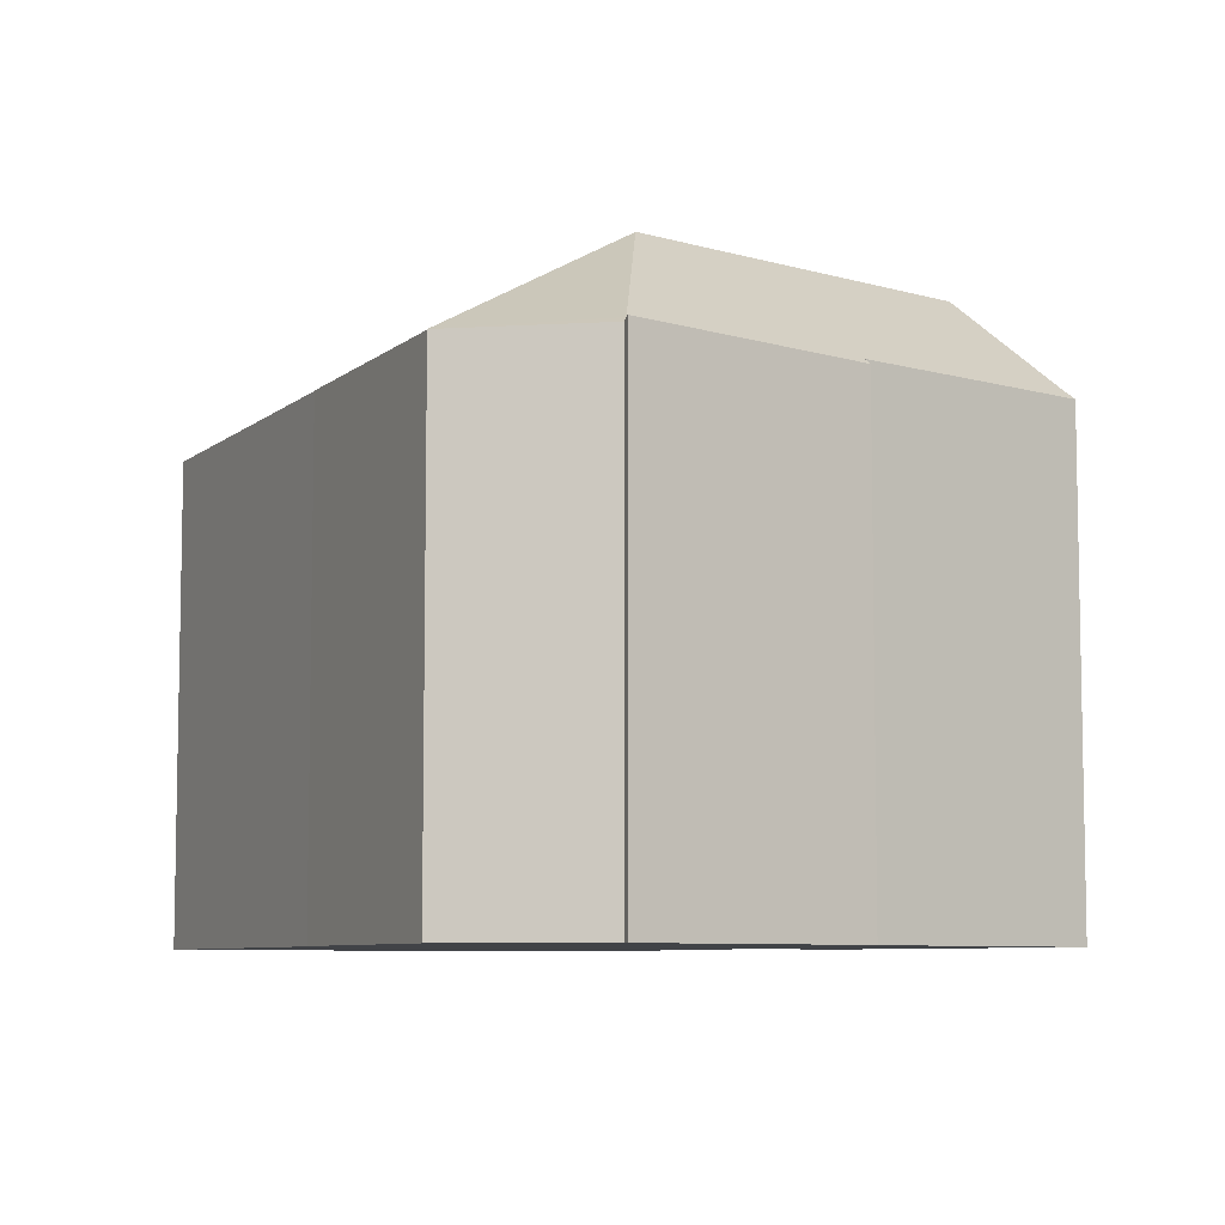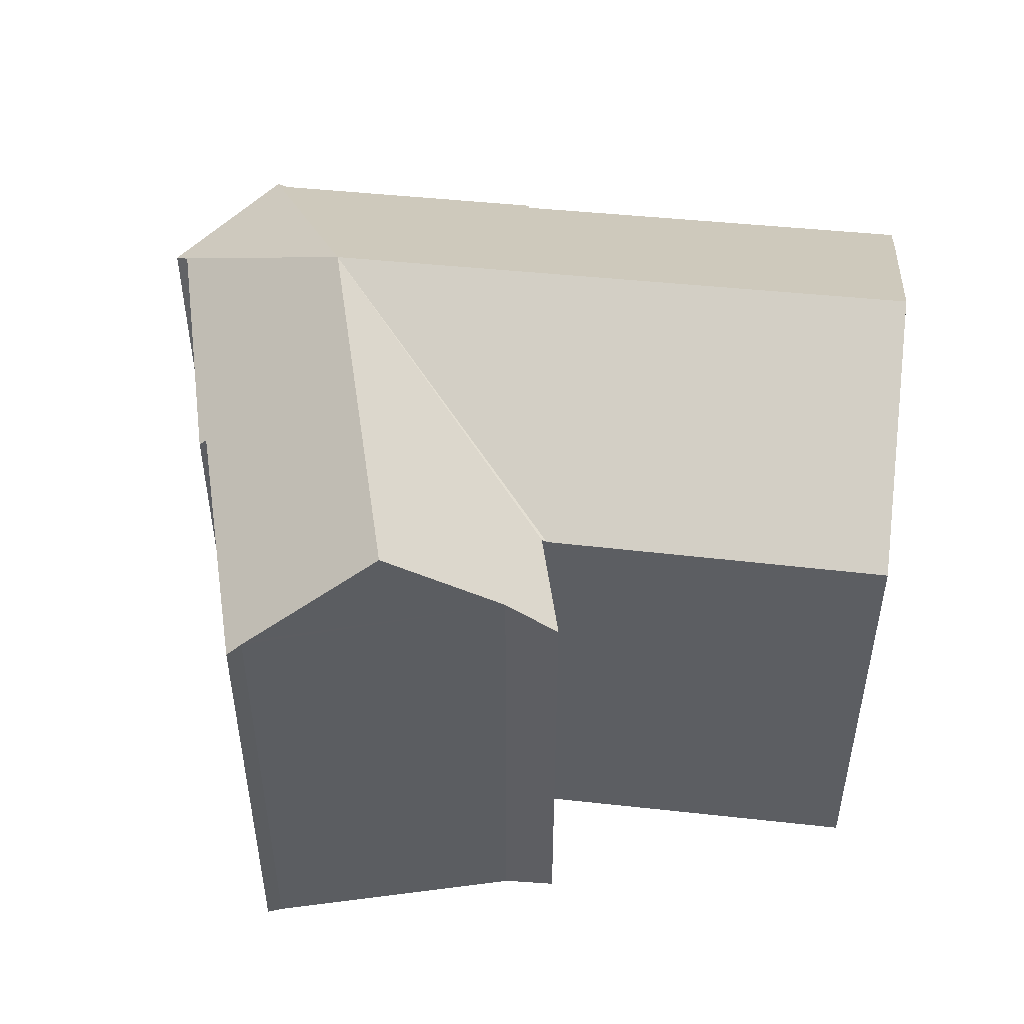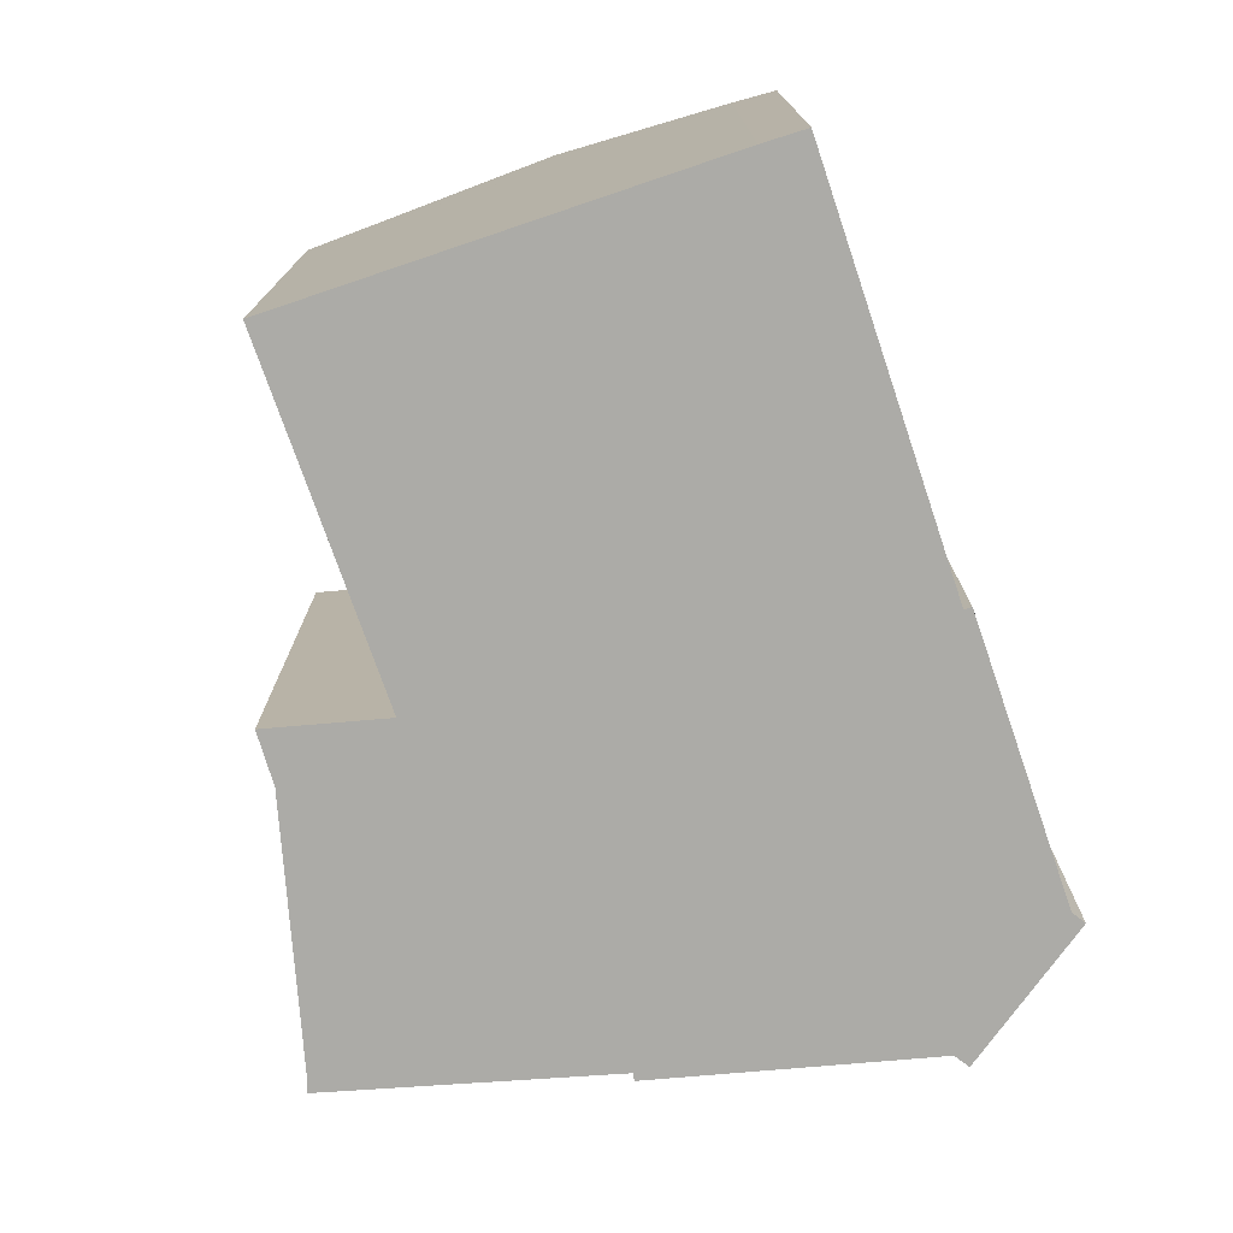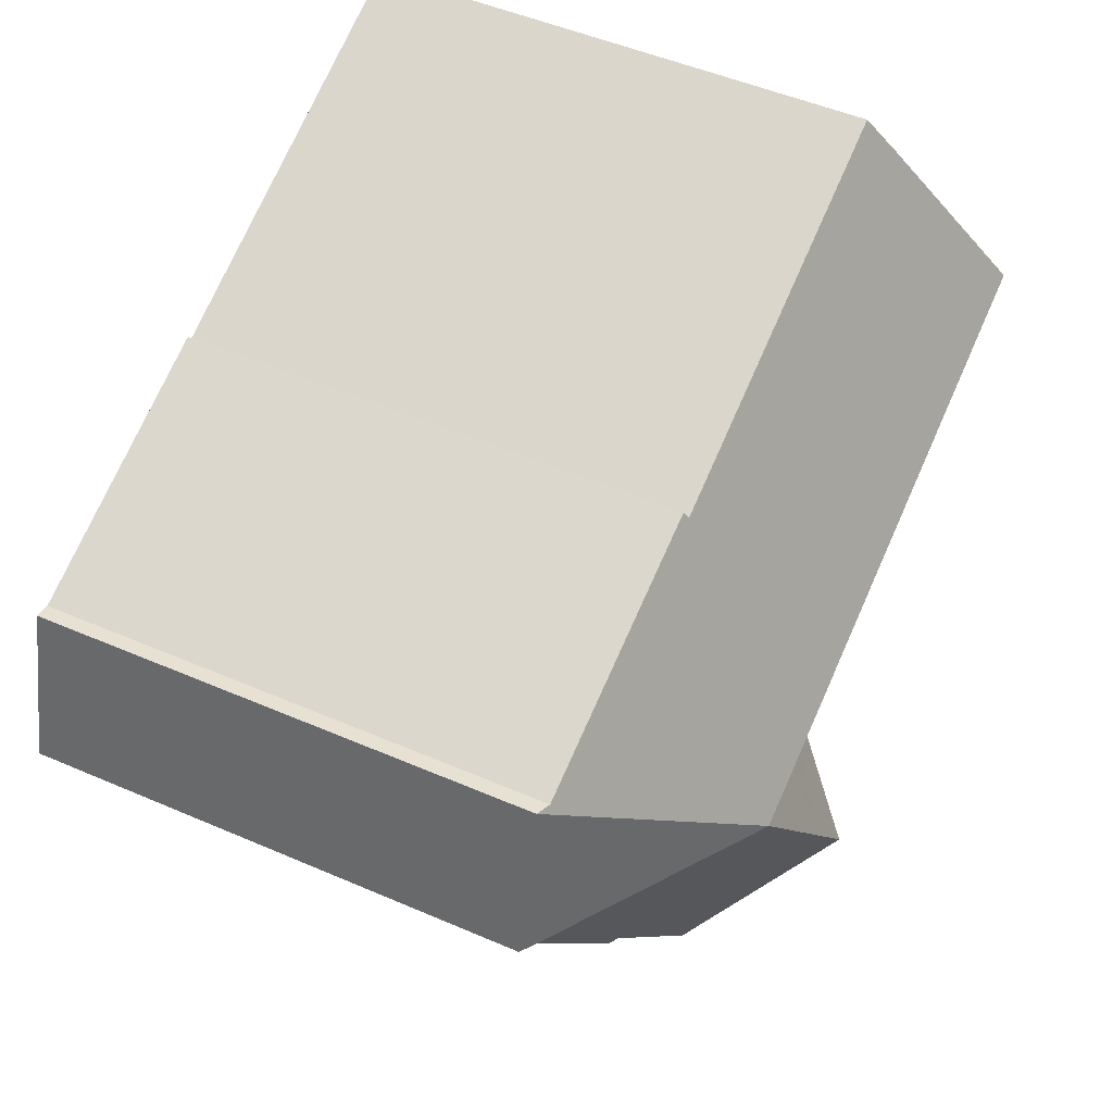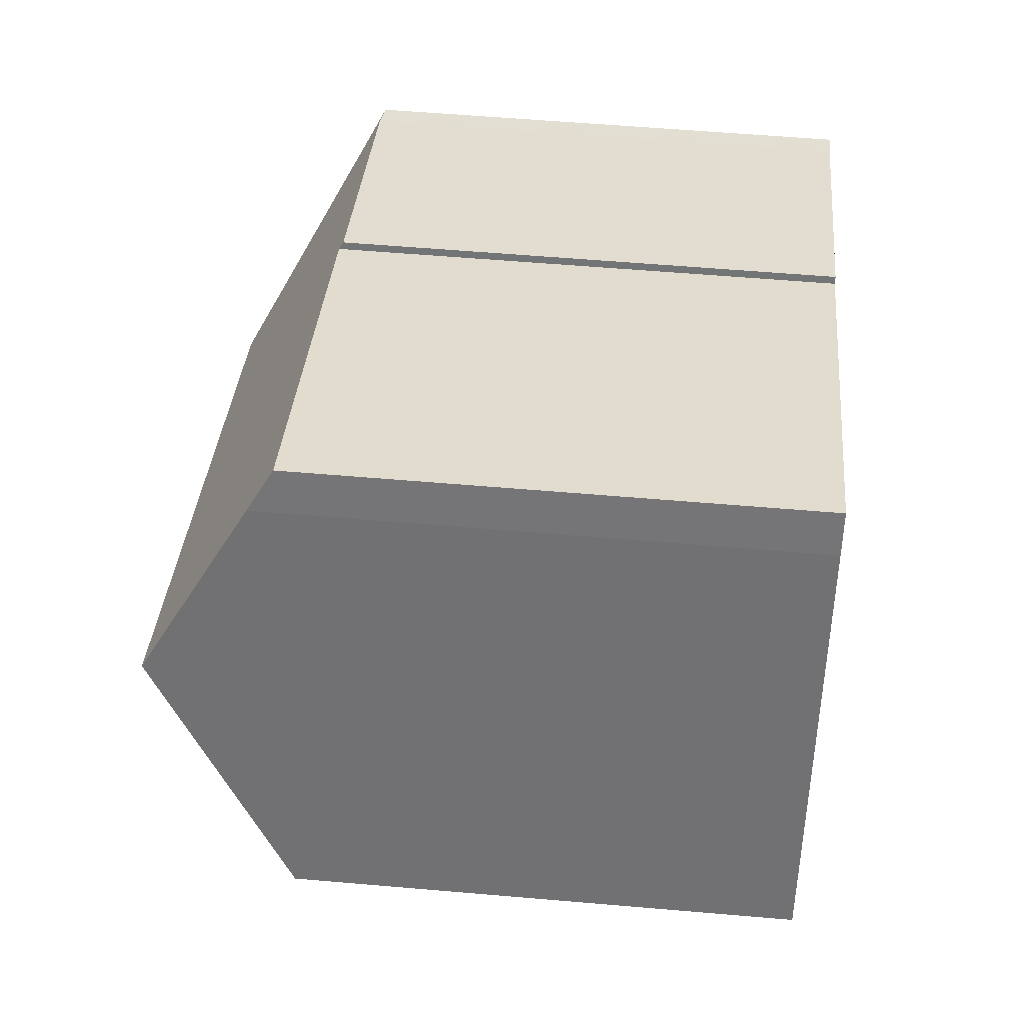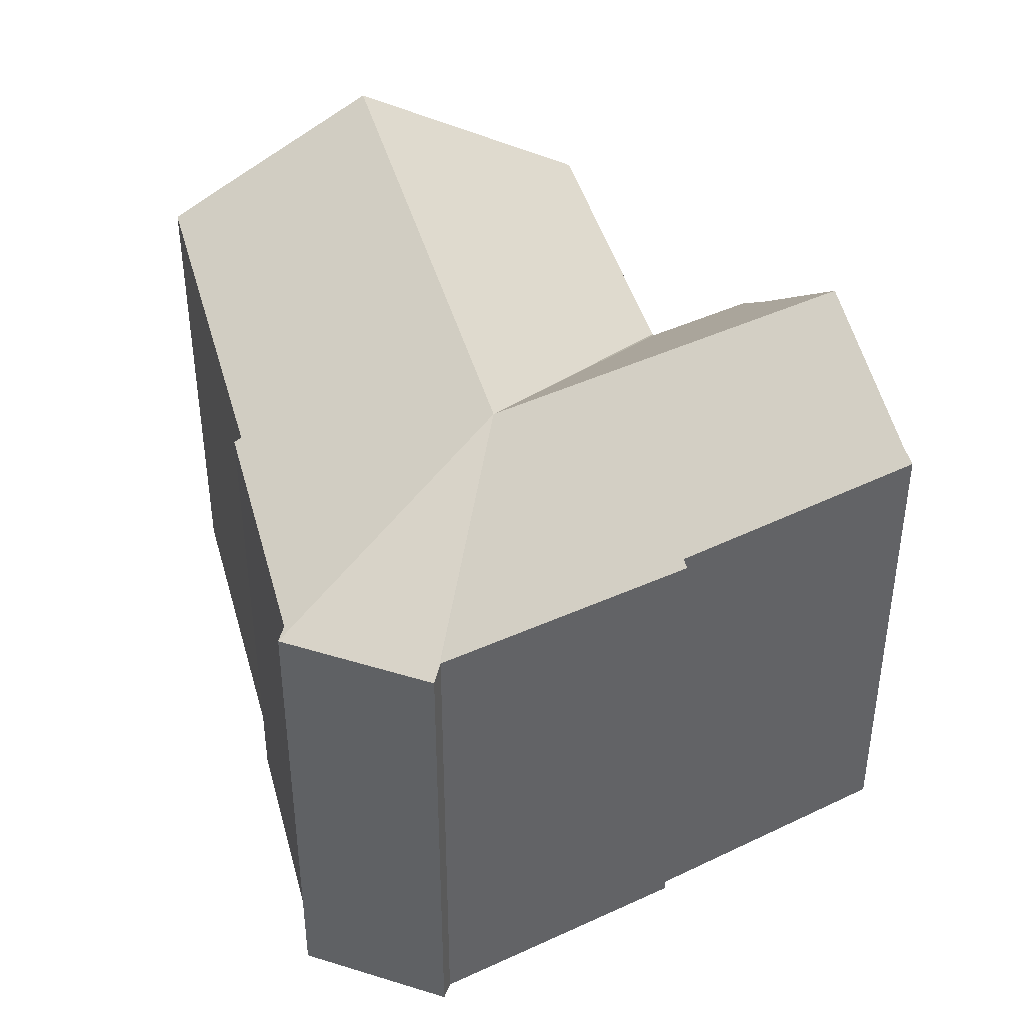
<metadata>
{"format":"obj","ext":"obj","renderer":"f3d","projection":"perspective","resolution":1024,"background":"white","views":[{"elev":-7.3,"azim":86.0,"up":"+Y"},{"elev":51.2,"azim":-151.9,"up":"+Y"},{"elev":-76.2,"azim":-49.4,"up":"+Y"},{"elev":48.8,"azim":115.9,"up":"+Z"},{"elev":56.1,"azim":-84.8,"up":"+Z"},{"elev":42.3,"azim":96.8,"up":"+Y"}]}
</metadata>
<code>
v  9.609 14.56 -3.73
v  14.07 18.65 2.359
v  19.13 18.65 0.332
v  2.78 18.65 6.891
v  4.623 14.53 -1.792
v  3.507 14.52 -1.358
v  0.022 14.53 0.054
v  0 14.5 8.877e-16
v  9.751 14.64 -3.785
v  24.57 14.73 5.703
v  25.03 14.59 5.799
v  18.34 14.75 8.167
v  16.81 14.76 8.769
v  16.72 14.88 8.557
v  5.341 14.86 13.17
v  4.825 15.59 11.96
v  25.84 14.77 1.083
v  26.14 14.59 1.151
v  25.63 14.88 1.037
v  20.88 14.82 -5.579
v  20.7 14.99 -5.456
v  14.63 18.65 -5.805
v  19.09 15.01 -7.597
v  15.7 15.05 -12.13
v  15.35 15.41 -11.82
v  15.2 15.56 -11.71
v  12.01 18.65 -9.371
v  9.134 15.87 -7.264
v  7.702 14.67 -6.632
v  9.715 14.65 -3.835
v  0 0 0
v  4.825 -7.325e-16 11.96
v  2.78 -4.22e-16 6.891
v  0.022 -3.307e-18 0.054
v  5.341 -8.063e-16 13.17
v  16.72 -5.24e-16 8.557
v  16.81 -5.369e-16 8.769
v  7.702 4.061e-16 -6.632
v  9.751 2.318e-16 -3.785
v  9.715 2.348e-16 -3.835
v  24.57 -3.492e-16 5.703
v  18.34 -5.001e-16 8.167
v  25.03 -3.551e-16 5.799
v  26.14 -7.048e-17 1.151
v  25.63 -6.35e-17 1.037
v  25.84 -6.631e-17 1.083
v  9.609 14.56 -3.73
v  9.649 2.293e-16 -3.745
v  3.507 8.315e-17 -1.358
v  9.609 2.284e-16 -3.73
v  4.623 1.097e-16 -1.792
v  20.88 3.416e-16 -5.579
v  20.7 3.341e-16 -5.456
v  15.7 7.428e-16 -12.13
v  19.09 4.652e-16 -7.597
v  15.35 7.238e-16 -11.82
v  15.2 7.168e-16 -11.71
v  9.134 4.448e-16 -7.264
v  12.01 5.738e-16 -9.371
g defaultobject
f 1 2 3
f 2 1 4
f 4 1 5
f 4 5 6
f 4 6 7
f 7 6 8
f 3 9 1
f 3 10 11
f 10 3 12
f 12 3 13
f 13 3 14
f 14 3 15
f 15 3 2
f 15 2 4
f 15 4 16
f 17 11 18
f 11 17 3
f 19 3 17
f 3 19 20
f 3 20 21
f 3 21 22
f 22 21 23
f 22 23 24
f 22 24 25
f 22 26 27
f 26 22 25
f 28 22 27
f 22 28 29
f 22 29 30
f 22 30 3
f 3 30 9
f 7 16 4
f 16 7 8
f 16 8 31
f 16 31 32
f 32 31 33
f 33 31 34
f 32 15 16
f 15 32 35
f 36 13 14
f 13 36 37
f 38 30 29
f 30 38 9
f 9 38 39
f 39 38 40
f 15 36 14
f 36 15 35
f 37 12 13
f 12 37 10
f 10 37 41
f 41 37 42
f 41 11 10
f 11 41 43
f 11 44 18
f 44 11 43
f 17 45 19
f 45 17 18
f 45 18 44
f 45 44 46
f 39 47 9
f 47 39 5
f 5 39 6
f 6 39 8
f 8 39 48
f 8 48 49
f 8 49 31
f 49 48 50
f 49 50 51
f 45 20 19
f 20 45 52
f 53 23 21
f 23 53 24
f 24 53 54
f 54 53 55
f 20 53 21
f 53 20 52
f 24 56 25
f 56 24 54
f 26 28 27
f 28 26 25
f 28 25 56
f 28 56 57
f 28 57 58
f 58 57 59
f 58 29 28
f 29 58 38
f 55 56 54
f 56 55 57
f 57 55 59
f 59 55 58
f 58 55 53
f 58 53 38
f 45 53 52
f 53 45 38
f 38 45 40
f 40 45 39
f 39 45 48
f 48 45 50
f 50 45 51
f 51 45 46
f 51 46 44
f 51 44 43
f 51 43 49
f 49 43 31
f 31 43 34
f 34 43 41
f 37 36 42
f 41 33 34
f 33 41 42
f 33 42 36
f 33 36 35
f 33 35 32

</code>
